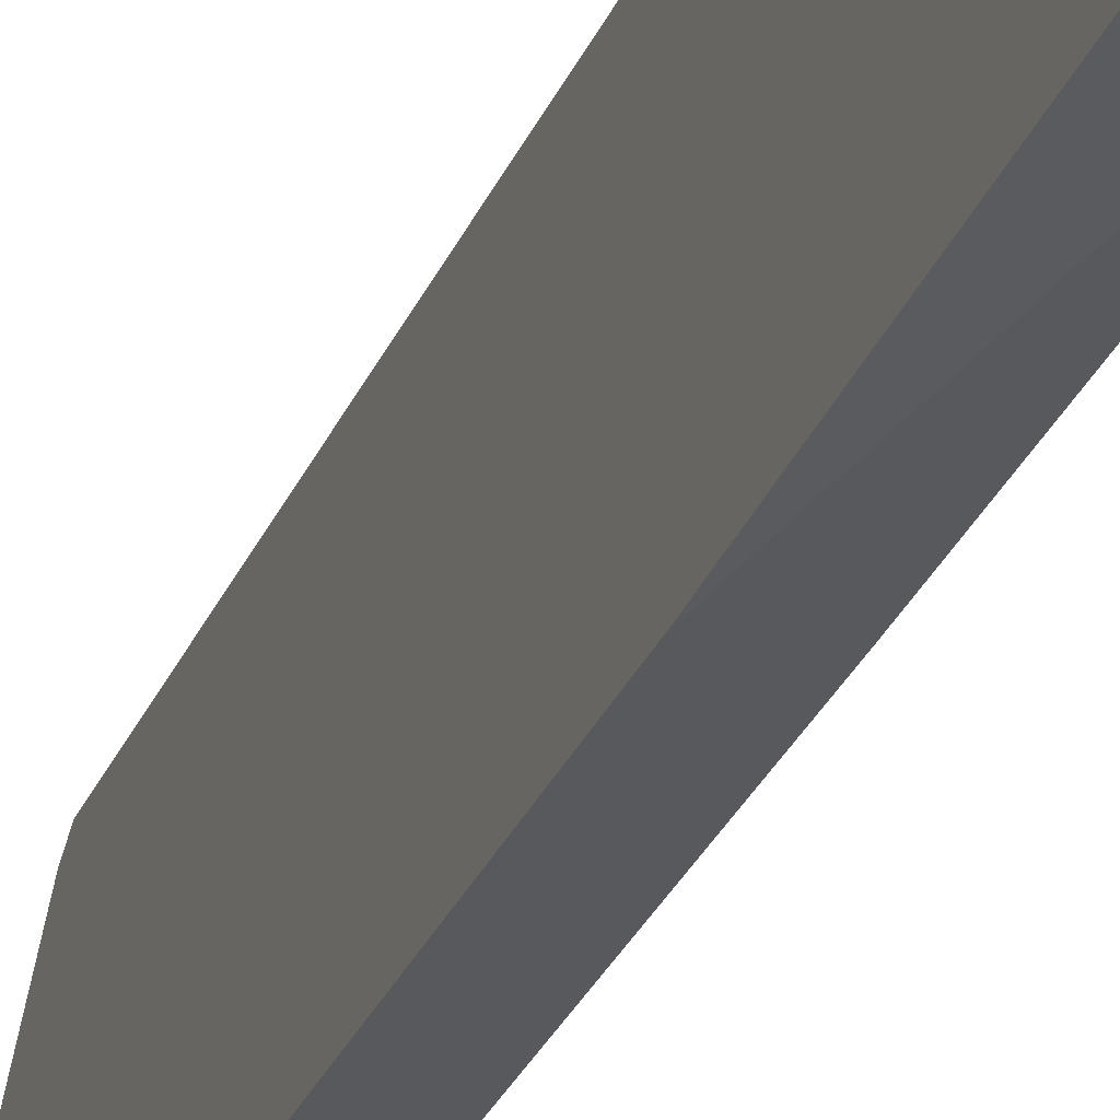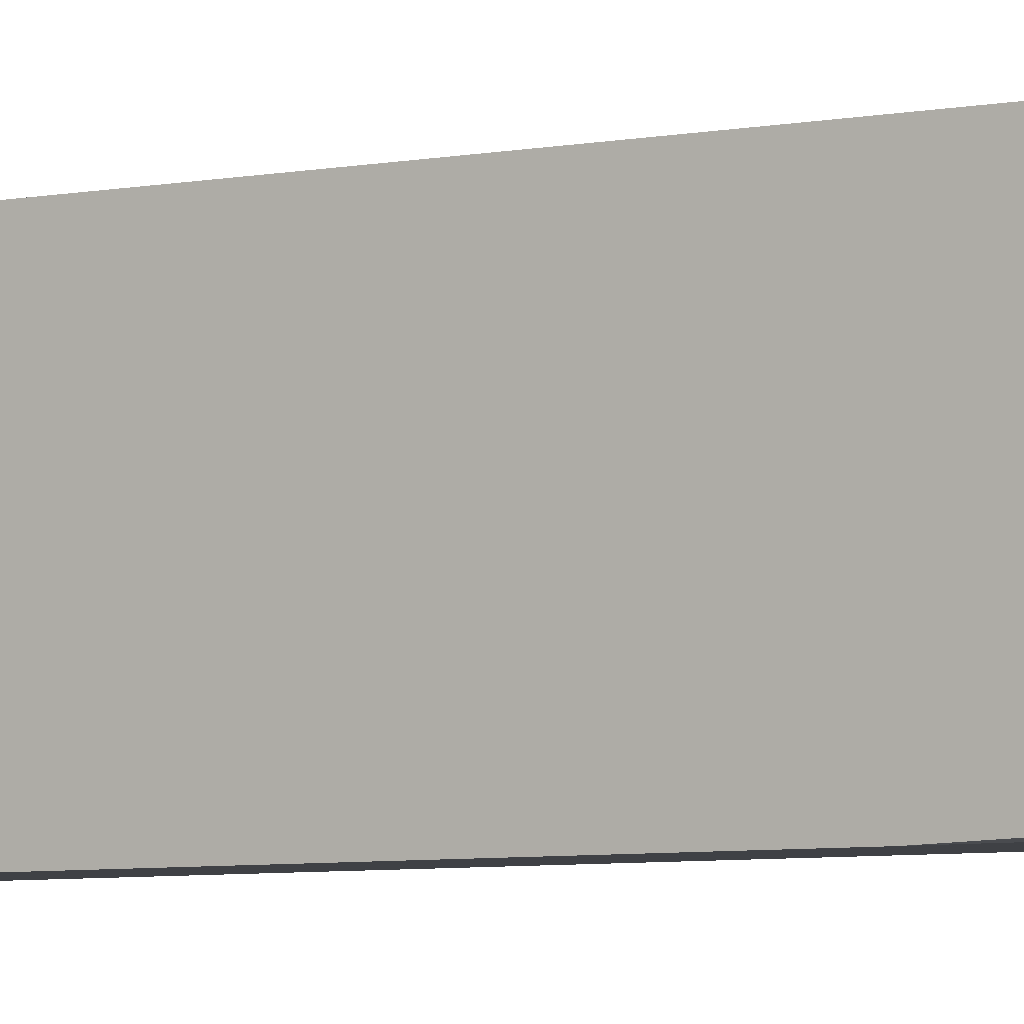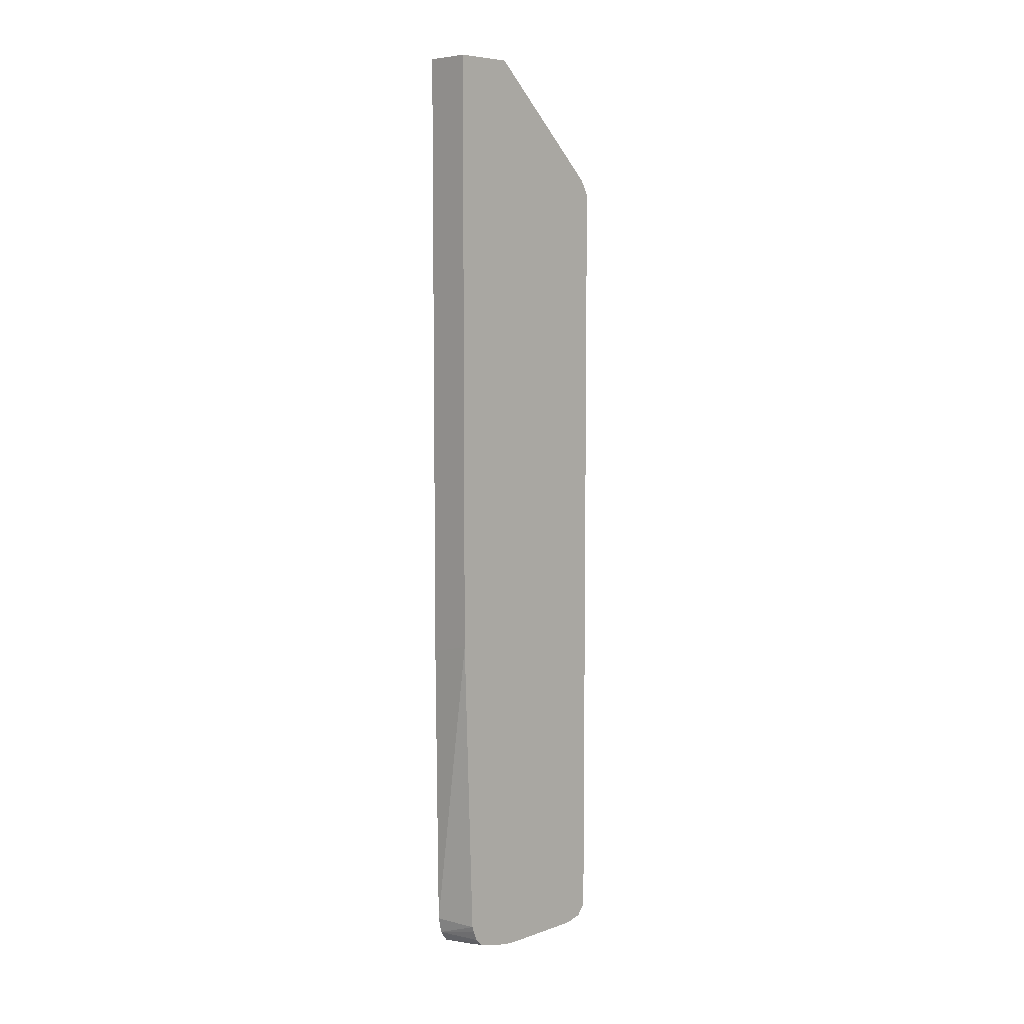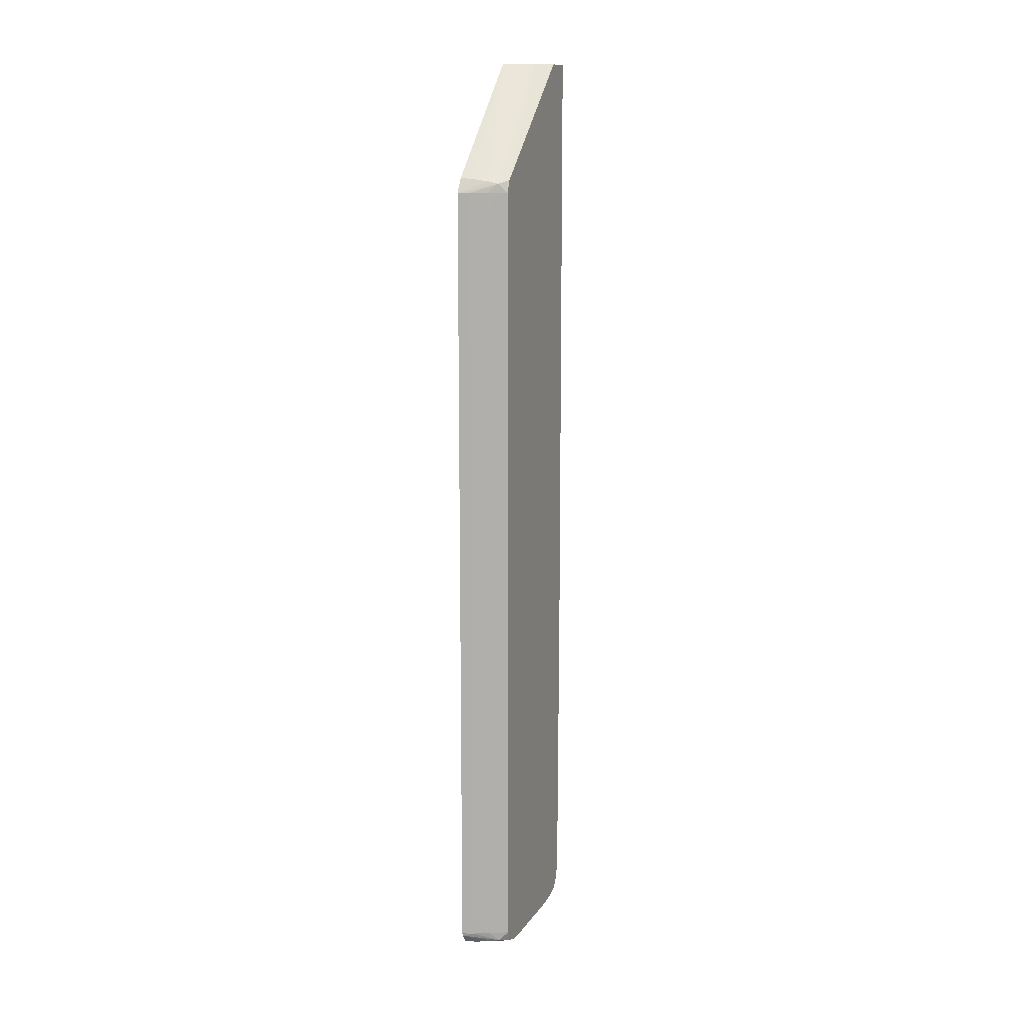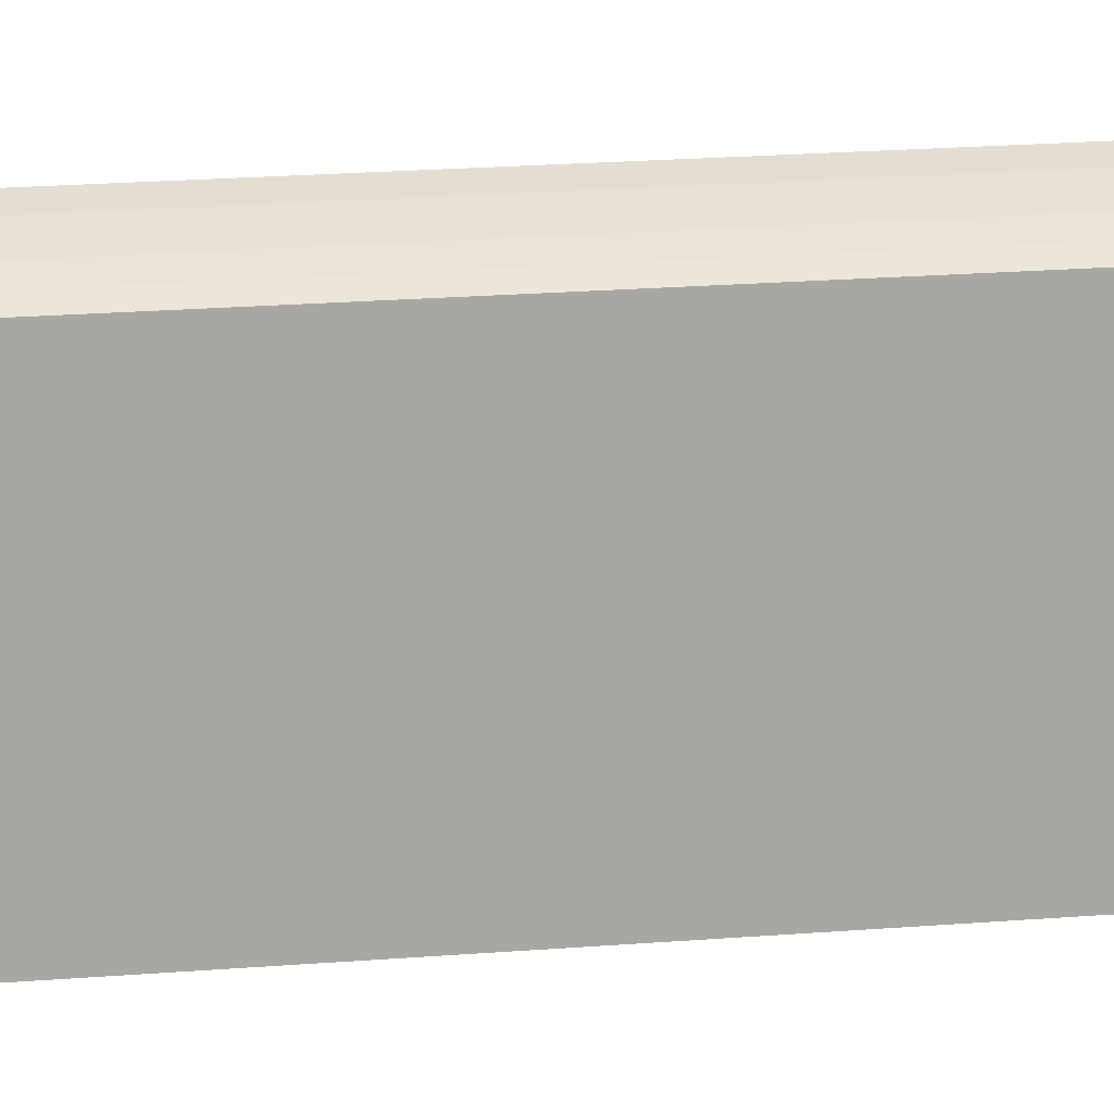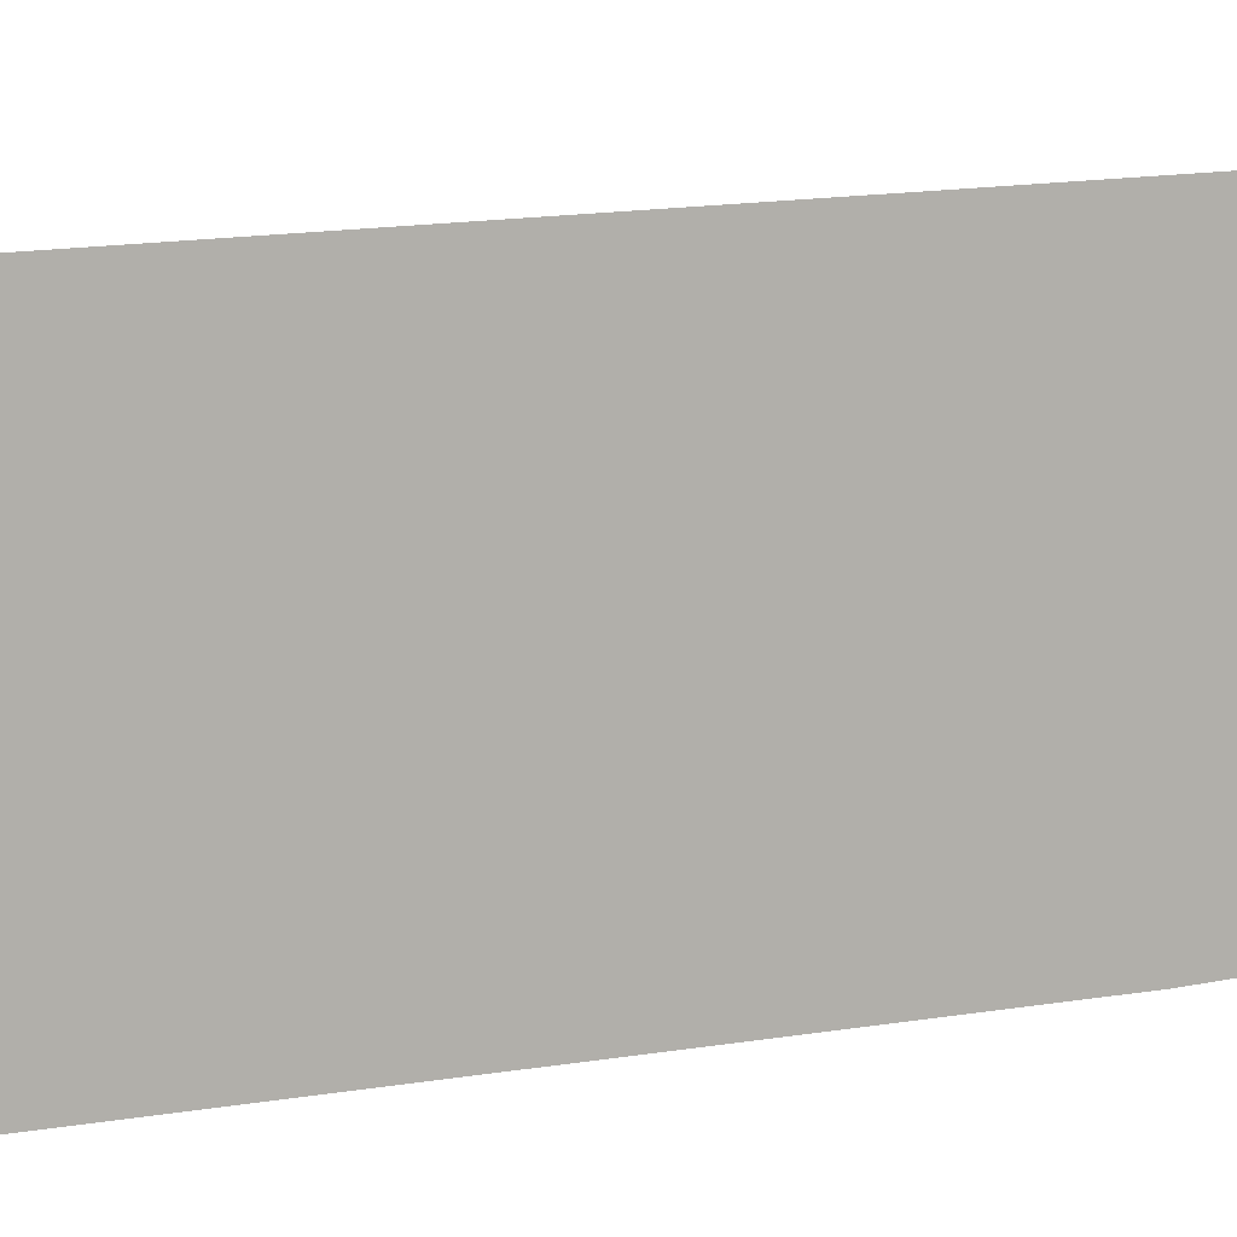
<metadata>
{"format":"obj","ext":"obj","renderer":"f3d","projection":"perspective","resolution":1024,"background":"white","views":[{"elev":-29.4,"azim":-19.9,"up":"+Z"},{"elev":-5.3,"azim":-56.0,"up":"+Z"},{"elev":6.7,"azim":-135.0,"up":"+Y"},{"elev":12.1,"azim":20.9,"up":"+Y"},{"elev":15.5,"azim":79.0,"up":"+Z"},{"elev":9.2,"azim":-120.6,"up":"+Z"}]}
</metadata>
<code>
o socket11mm_collision_geom_23
v -0.03116 0.01947 -0.02378
v -0.03092 0.01947 -0.02387
v -0.03116 0.0198 -0.02378
v -0.03116 0.003743 -0.02378
v -0.03059 0.01947 -0.02401
v -0.03059 0.0198 -0.02401
v -0.03092 0.0198 -0.02387
v -0.03109 0.0198 -0.02381
v -0.03092 0.003866 -0.02387
v -0.0304 0.01998 -0.02412
v -0.03059 0.02003 -0.02408
v -0.03092 0.02008 -0.024
v -0.03116 0.0201 -0.02395
v -0.03116 0.003534 -0.02378
v -0.03039 0.0198 -0.02412
v -0.03059 0.003866 -0.02401
v -0.03092 0.003534 -0.02387
v -0.03059 0.003534 -0.02401
v -0.03023 0.02006 -0.02432
v -0.03057 0.02245 -0.02671
v -0.03058 0.02245 -0.02671
v -0.03087 0.02245 -0.02652
v -0.03104 0.02245 -0.02643
v -0.03116 0.02245 -0.02636
v -0.03023 0.0198 -0.02421
v -0.03116 0.003476 -0.0238
v -0.03039 0.003534 -0.02412
v -0.0304 0.003351 -0.02412
v -0.03023 0.02245 -0.02697
v -0.03025 0.02245 -0.02695
v -0.03026 0.02245 -0.02694
v -0.03057 0.02245 -0.02671
v -0.03116 0.02245 -0.02756
v -0.03023 0.003534 -0.02421
v -0.03116 0.00327 -0.02395
v -0.03092 0.003278 -0.024
v -0.03059 0.00331 -0.02408
v -0.03023 0.00353 -0.02421
v -0.03023 0.003291 -0.02432
v -0.03023 0.02245 -0.02756
v -0.03116 0.01012 -0.02756
v -0.03116 0.003185 -0.0243
v -0.03092 0.003185 -0.0243
v -0.03059 0.003217 -0.0243
v -0.03028 0.003287 -0.0243
v -0.03023 0.003197 -0.02463
v -0.03023 0.00989 -0.02756
v -0.03023 0.003866 -0.02751
v -0.03116 0.003866 -0.02736
v -0.03116 0.003185 -0.02596
v -0.03026 0.003189 -0.02464
v -0.03023 0.003185 -0.02497
v -0.03023 0.003534 -0.02743
v -0.03116 0.003755 -0.02732
v -0.03059 0.003185 -0.02629
v -0.03116 0.003204 -0.02629
v -0.03092 0.003191 -0.02629
v -0.03026 0.003187 -0.02663
v -0.03023 0.003185 -0.02629
v -0.03023 0.003478 -0.0274
v -0.03116 0.003544 -0.02724
v -0.03116 0.003266 -0.02663
v -0.03092 0.003232 -0.02663
v -0.03026 0.003217 -0.02696
v -0.03059 0.0032 -0.02663
v -0.03023 0.003215 -0.02696
v -0.03023 0.003187 -0.02663
v -0.03023 0.003319 -0.02728
v -0.03116 0.00347 -0.02717
v -0.03059 0.003257 -0.02696
v -0.03116 0.00334 -0.0269
v -0.03094 0.003321 -0.02698
v -0.03023 0.003317 -0.02728
v -0.03083 0.003355 -0.02714
v -0.03105 0.003378 -0.0271
v -0.03116 0.003385 -0.02707
f 1 2 3
f 1 3 13
f 1 13 24
f 1 24 33
f 1 33 41
f 1 41 49
f 1 49 54
f 1 54 61
f 1 61 69
f 1 69 76
f 1 76 71
f 1 71 62
f 1 62 56
f 1 56 50
f 1 50 42
f 1 42 35
f 1 35 26
f 1 26 14
f 1 14 4
f 1 4 9
f 1 9 2
f 2 5 6
f 2 6 7
f 2 7 8
f 2 8 3
f 2 9 16
f 2 16 5
f 3 8 10
f 3 10 11
f 3 11 12
f 3 12 13
f 4 14 9
f 5 15 6
f 5 16 27
f 5 27 15
f 6 15 10
f 6 10 7
f 7 10 8
f 9 14 17
f 9 17 18
f 9 18 16
f 10 19 20
f 10 20 21
f 10 21 22
f 10 22 23
f 10 23 24
f 10 24 11
f 10 15 25
f 10 25 19
f 11 24 12
f 12 24 13
f 14 26 17
f 15 27 34
f 15 34 25
f 16 18 27
f 17 26 28
f 17 28 18
f 18 28 27
f 19 25 34
f 19 34 38
f 19 38 39
f 19 39 46
f 19 46 52
f 19 52 59
f 19 59 67
f 19 67 66
f 19 66 73
f 19 73 68
f 19 68 60
f 19 60 53
f 19 53 48
f 19 48 47
f 19 47 40
f 19 40 29
f 19 29 30
f 19 30 31
f 19 31 32
f 19 32 20
f 20 32 31
f 20 31 30
f 20 30 29
f 20 29 40
f 20 40 33
f 20 33 24
f 20 24 23
f 20 23 22
f 20 22 21
f 26 35 36
f 26 36 37
f 26 37 28
f 27 28 34
f 28 38 34
f 28 37 39
f 28 39 38
f 33 40 47
f 33 47 41
f 35 42 43
f 35 43 44
f 35 44 36
f 36 44 37
f 37 44 45
f 37 45 39
f 39 45 44
f 39 44 46
f 41 47 48
f 41 48 49
f 42 50 55
f 42 55 59
f 42 59 52
f 42 52 43
f 43 51 44
f 43 52 51
f 44 51 46
f 46 51 52
f 48 53 49
f 49 53 54
f 50 56 57
f 50 57 58
f 50 58 55
f 53 60 61
f 53 61 54
f 55 58 67
f 55 67 59
f 56 62 63
f 56 63 64
f 56 64 65
f 56 65 57
f 57 65 58
f 58 65 66
f 58 66 67
f 60 68 61
f 61 68 69
f 62 70 63
f 62 71 72
f 62 72 70
f 63 70 64
f 64 66 65
f 64 70 73
f 64 73 66
f 68 73 69
f 69 73 74
f 69 74 75
f 69 75 76
f 70 72 76
f 70 76 75
f 70 75 74
f 70 74 73
f 71 76 72

</code>
